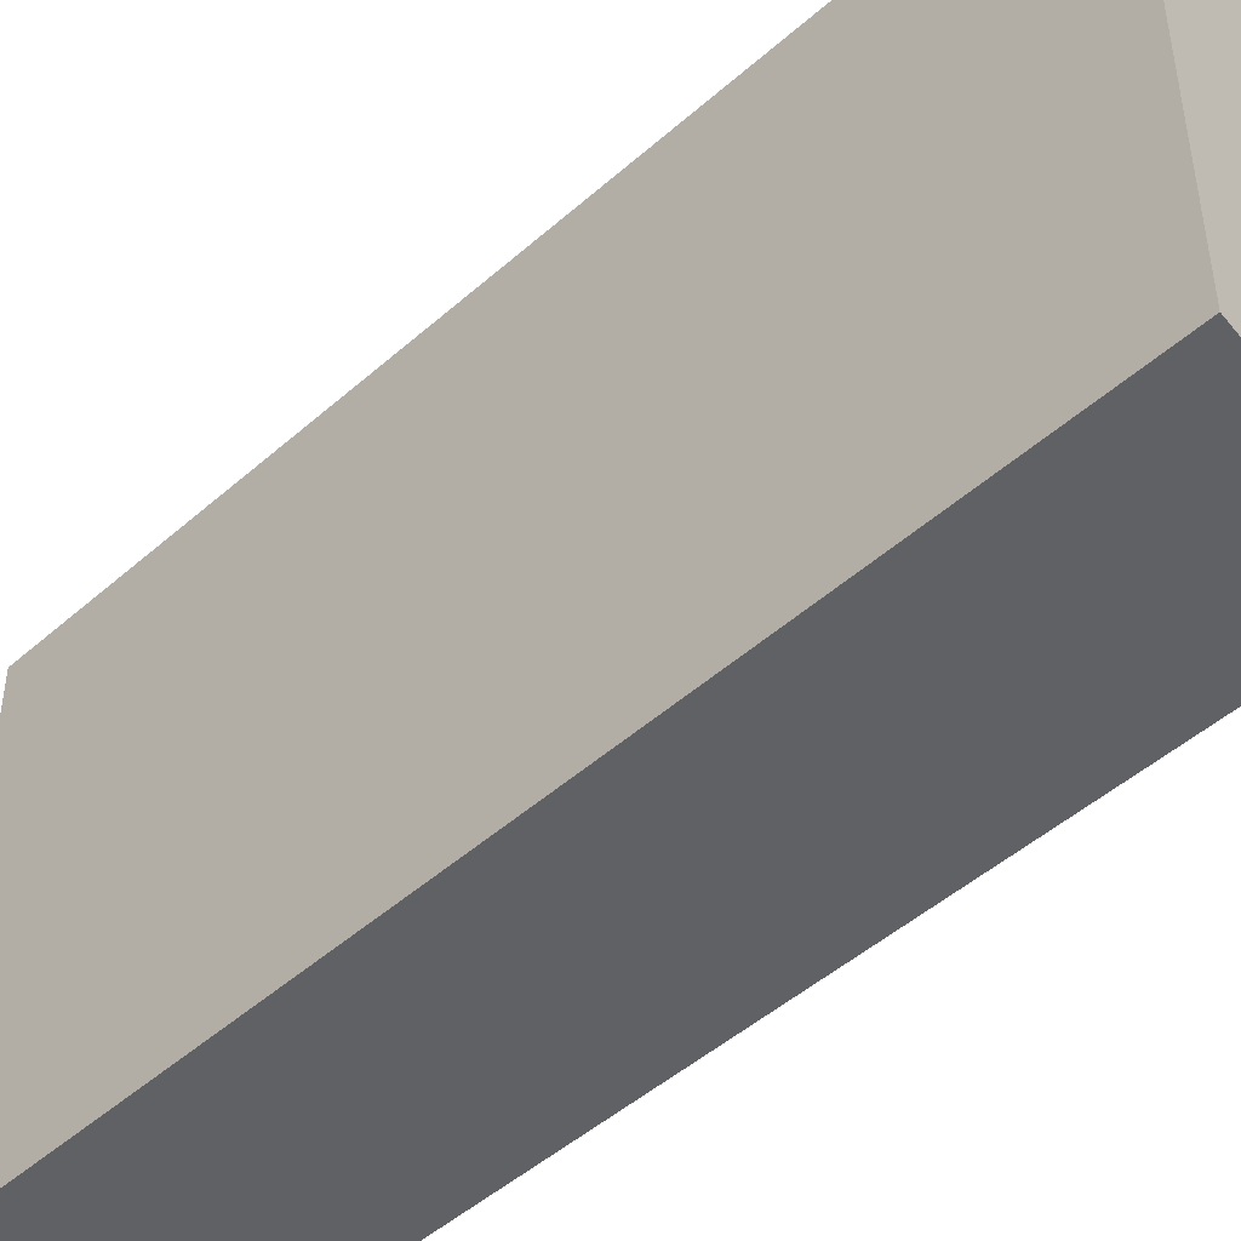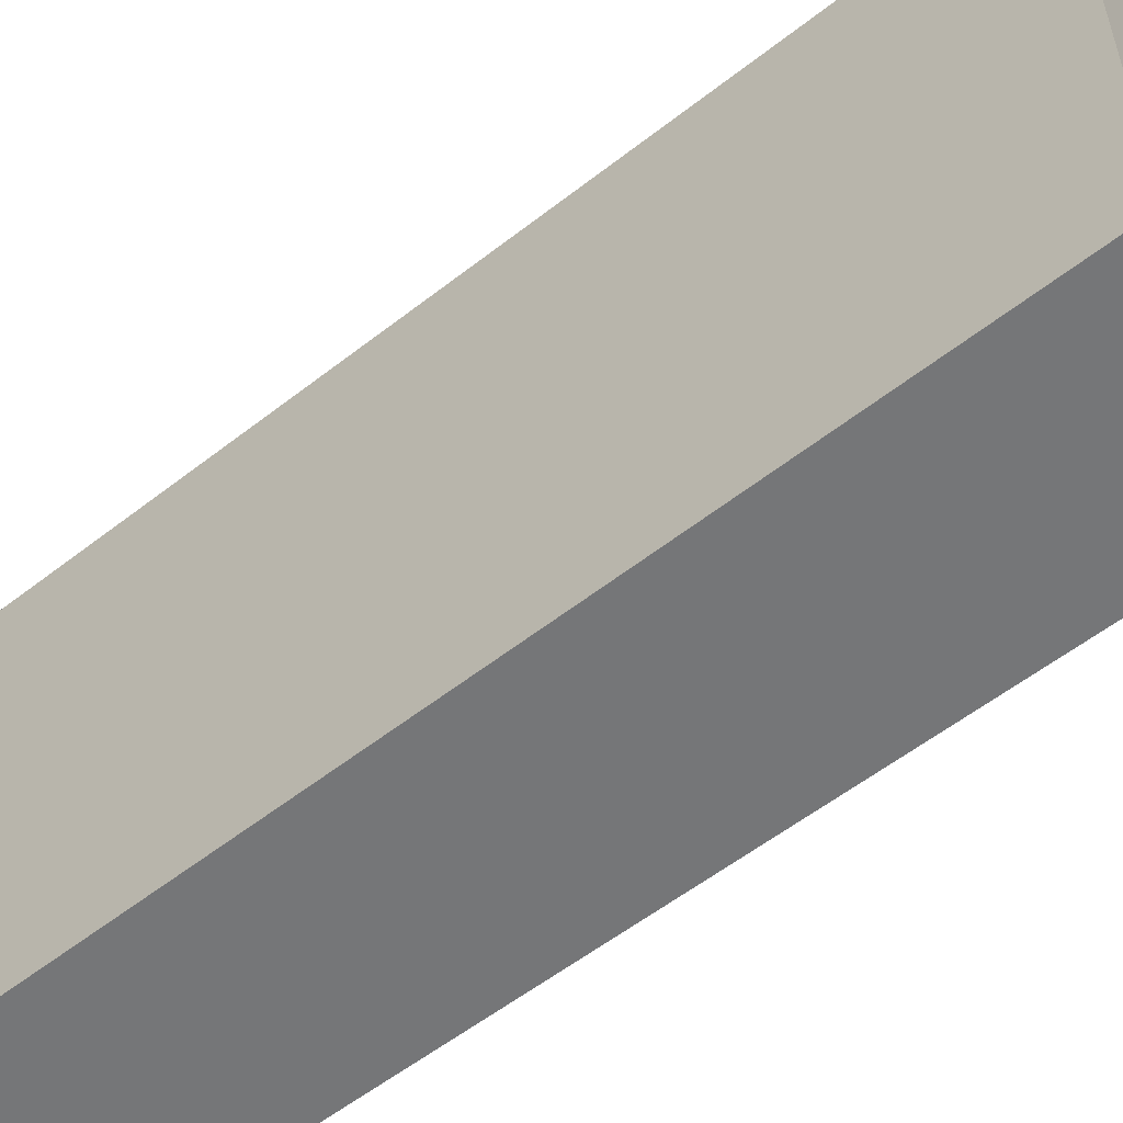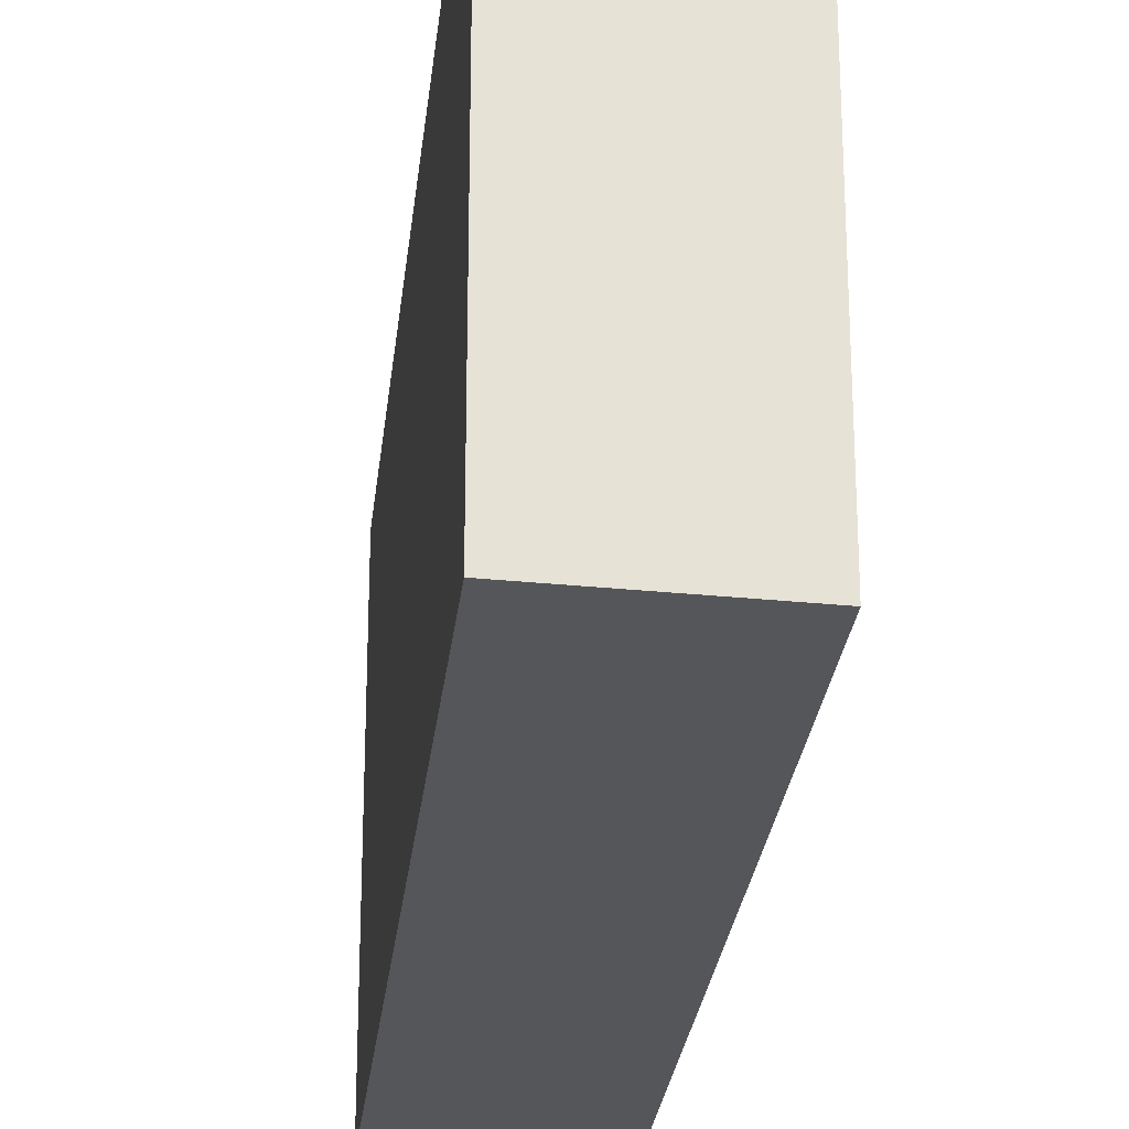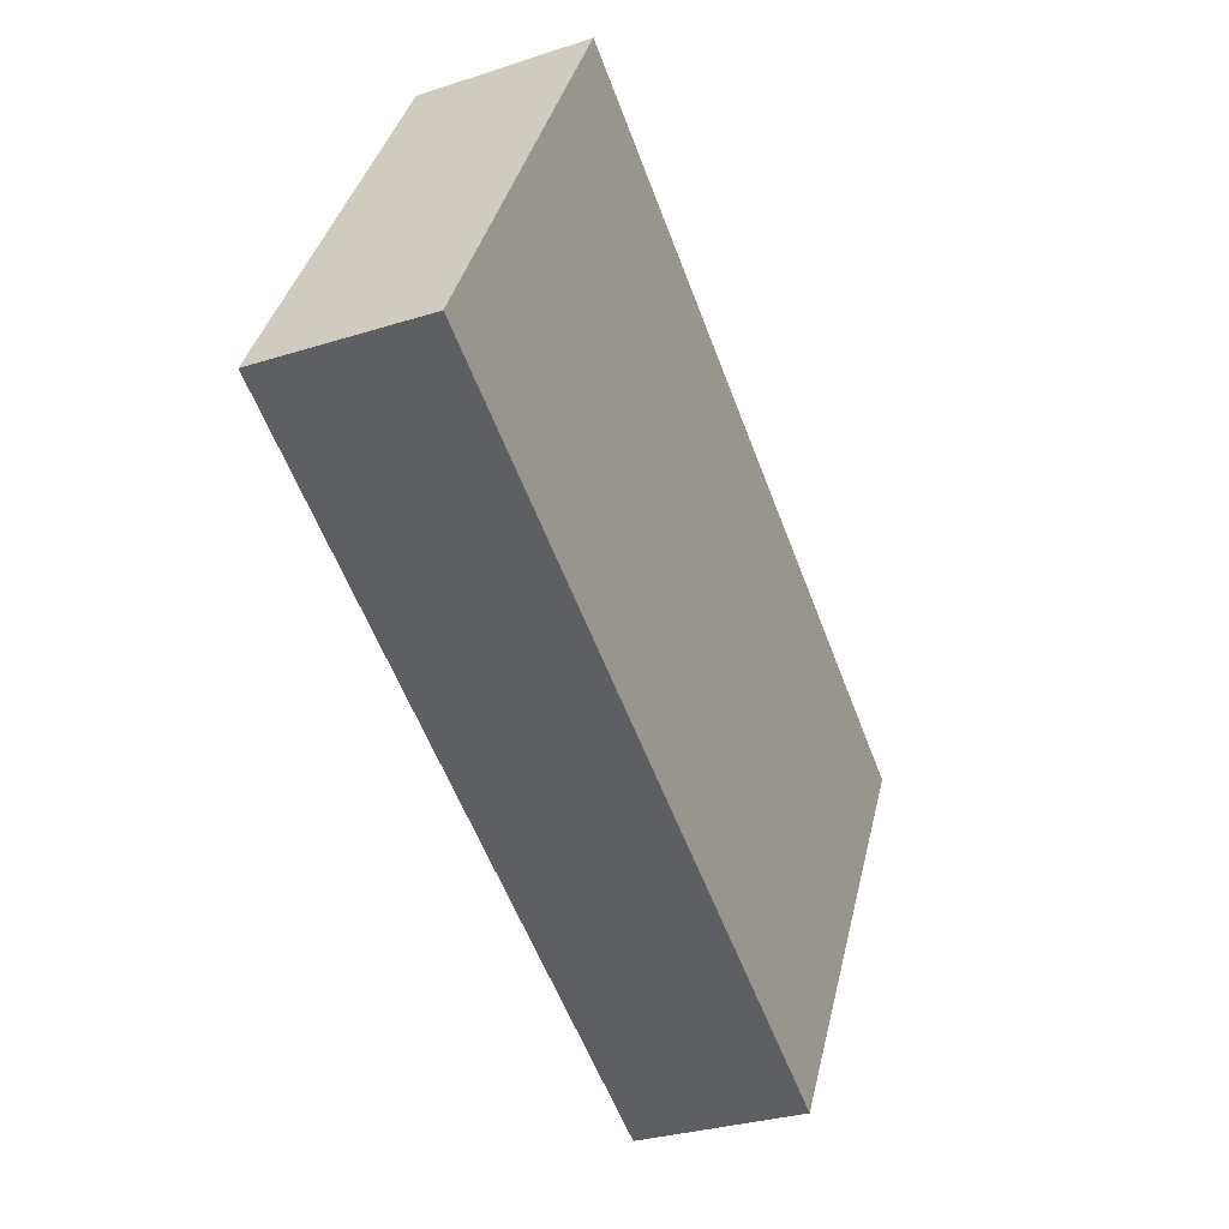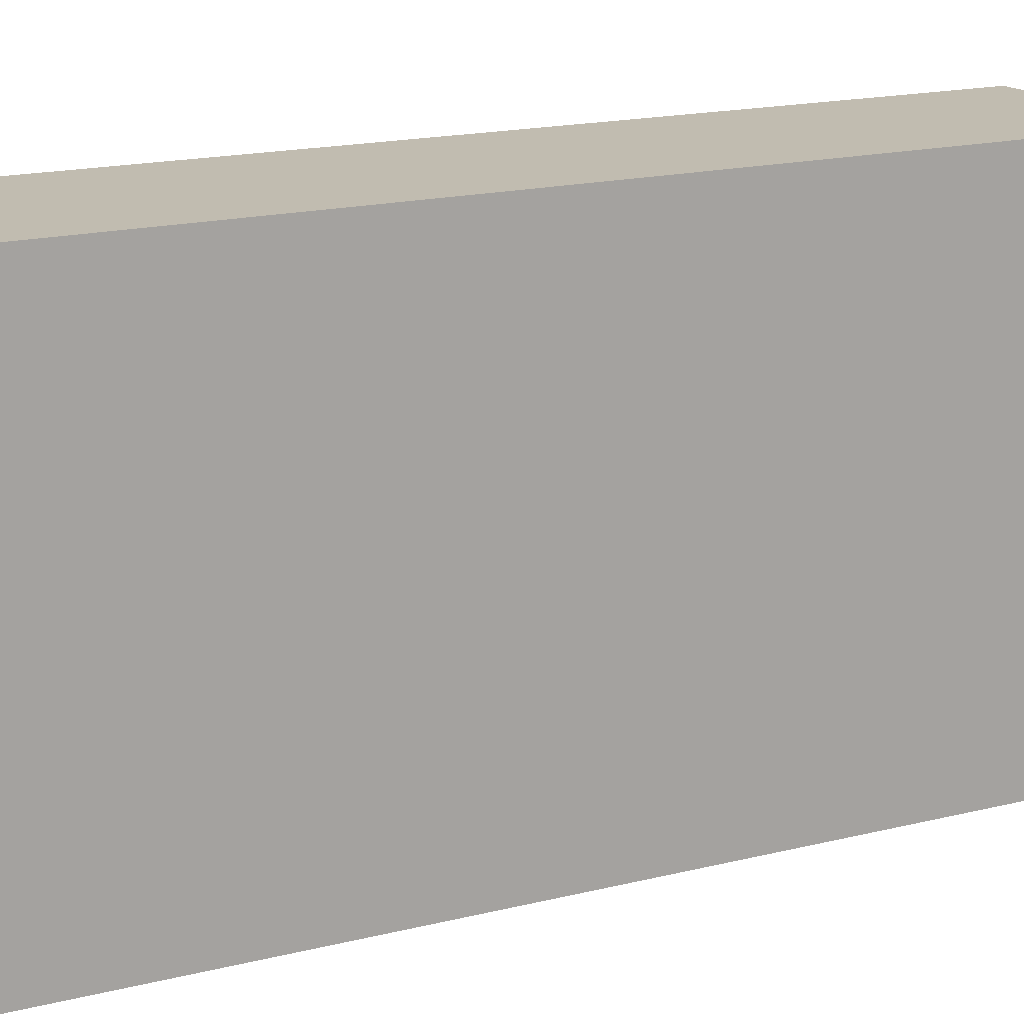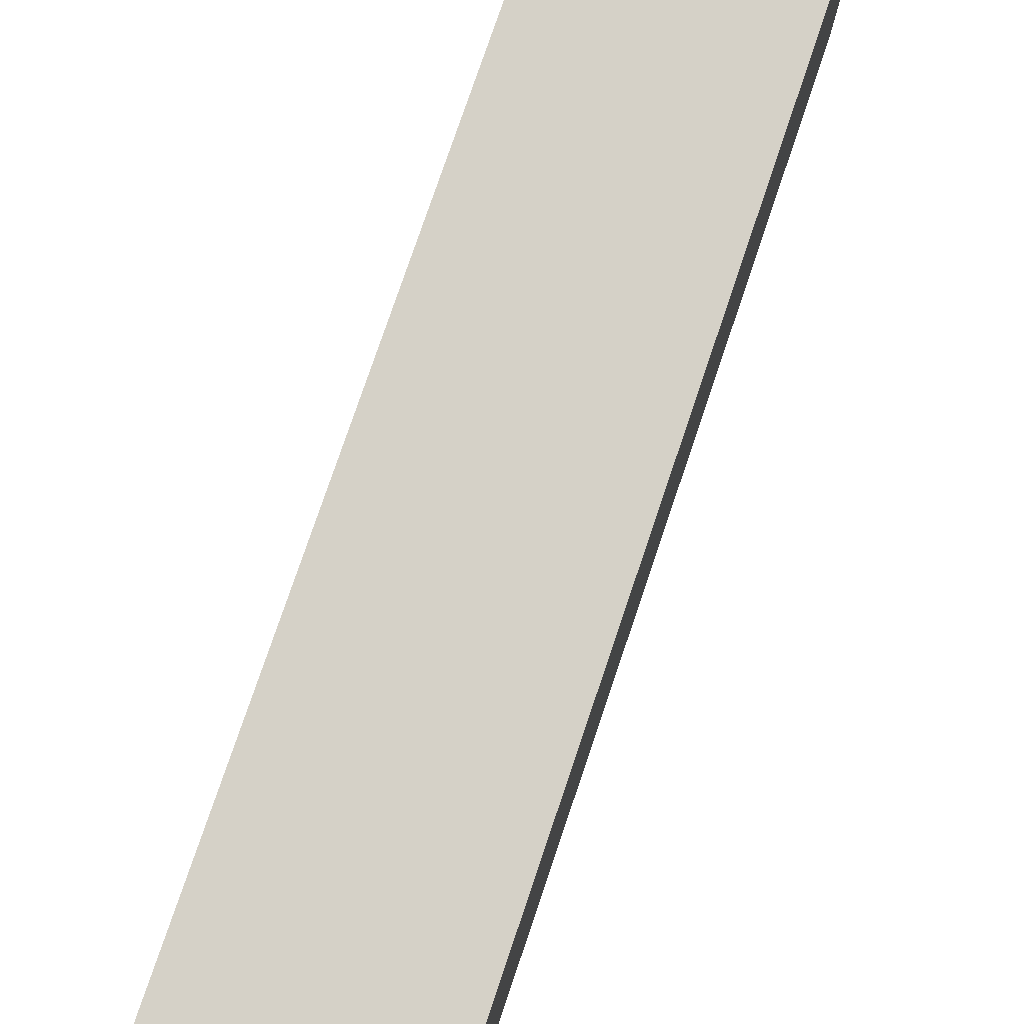
<metadata>
{"format":"obj","ext":"obj","renderer":"f3d","projection":"perspective","resolution":1024,"background":"white","views":[{"elev":-48.4,"azim":155.2,"up":"+Y"},{"elev":-56.8,"azim":149.9,"up":"+Y"},{"elev":-26.1,"azim":14.8,"up":"+Y"},{"elev":39.1,"azim":-166.7,"up":"+Z"},{"elev":16.4,"azim":-96.9,"up":"+Y"},{"elev":79.4,"azim":-140.4,"up":"+Y"}]}
</metadata>
<code>
v  3.569 3.438 5.545
v  0 3.438 2.105e-16
v  2.332 3.438 6.105
v  1.24 3.438 -0.662
v  2.332 -3.738e-16 6.105
v  3.569 -3.395e-16 5.545
v  1.24 4.054e-17 -0.662
v  0 0 0
g defaultobject
f 1 2 3
f 2 1 4
f 5 1 3
f 1 5 6
f 6 4 1
f 4 6 7
f 7 2 4
f 2 7 8
f 8 3 2
f 3 8 5
f 8 6 5
f 6 8 7

</code>
